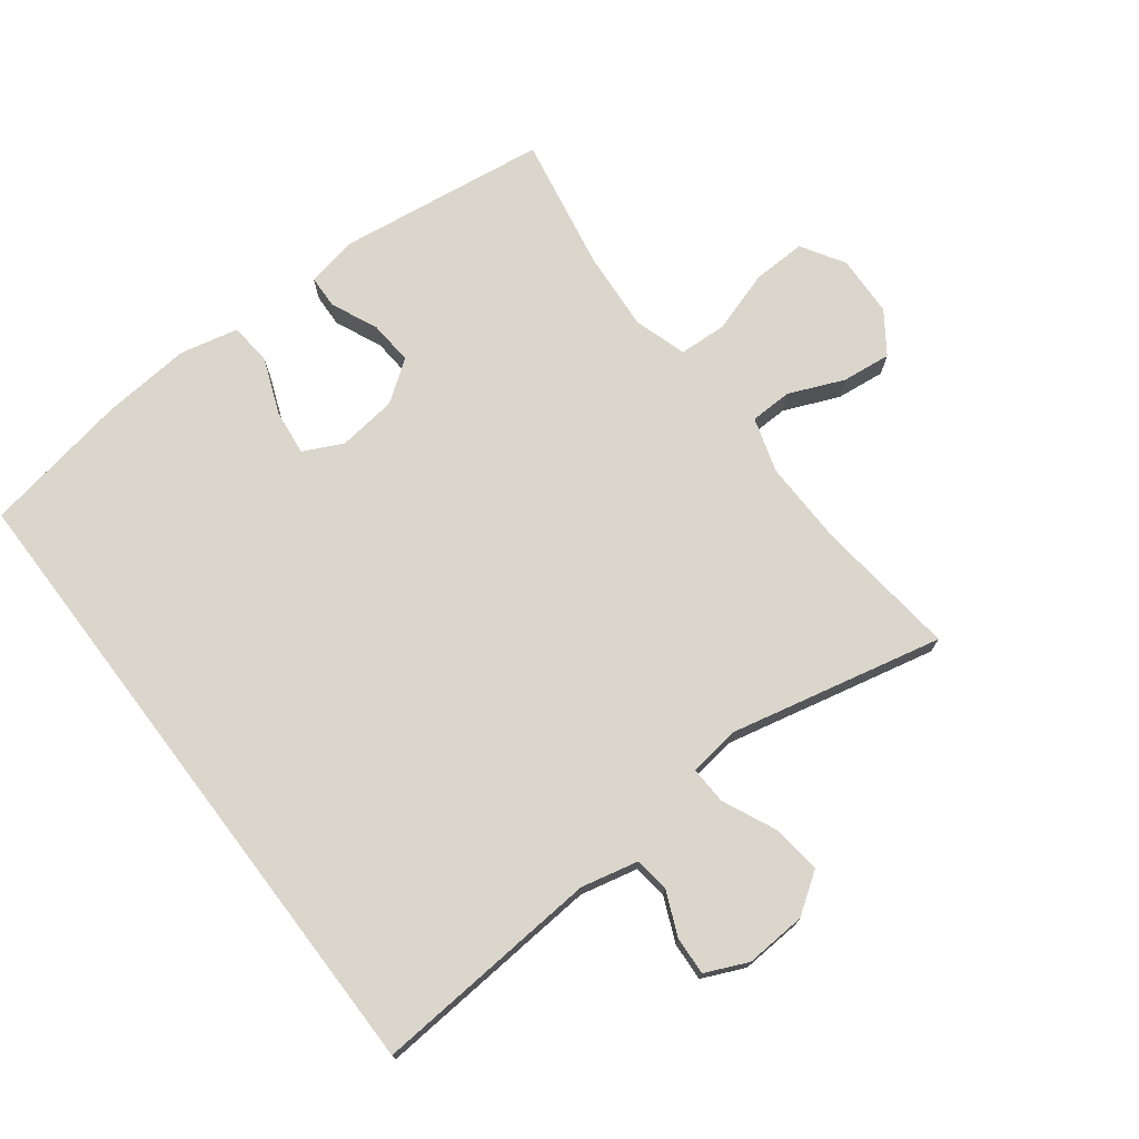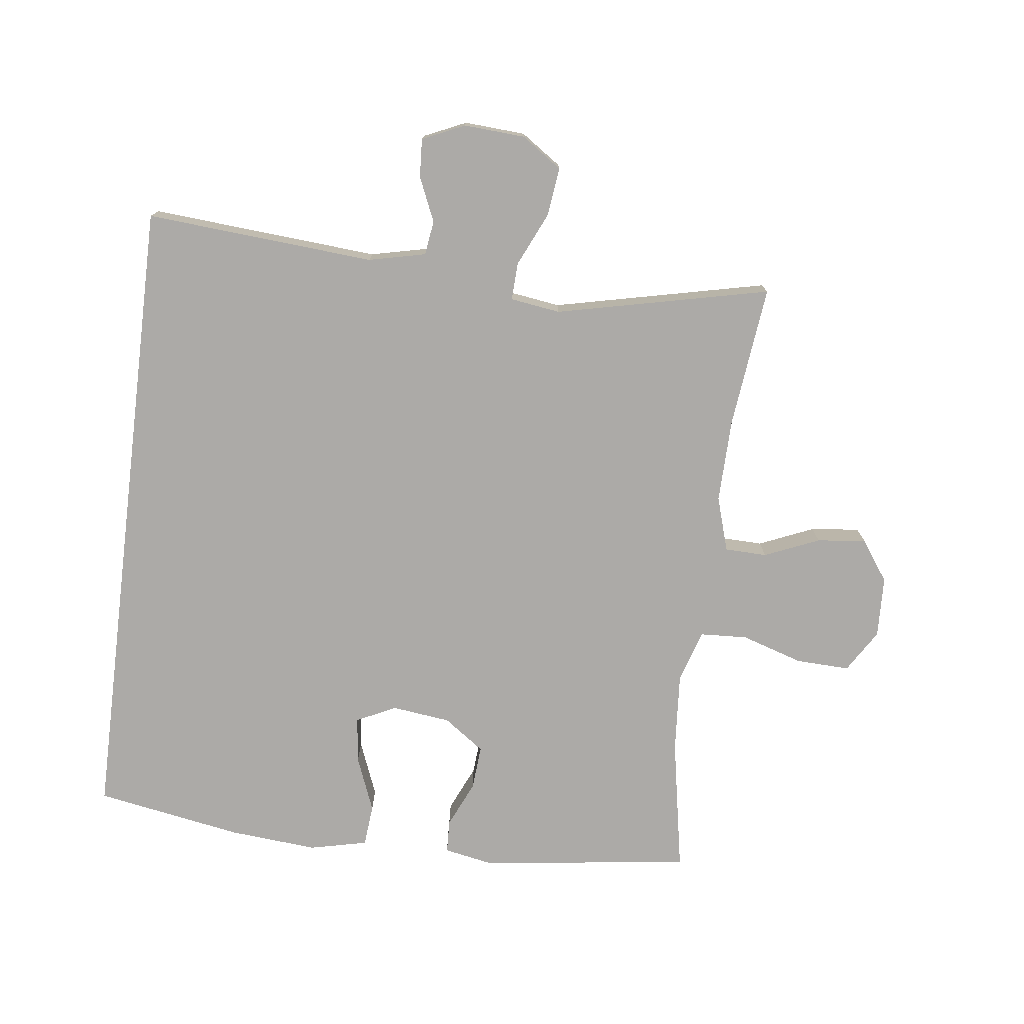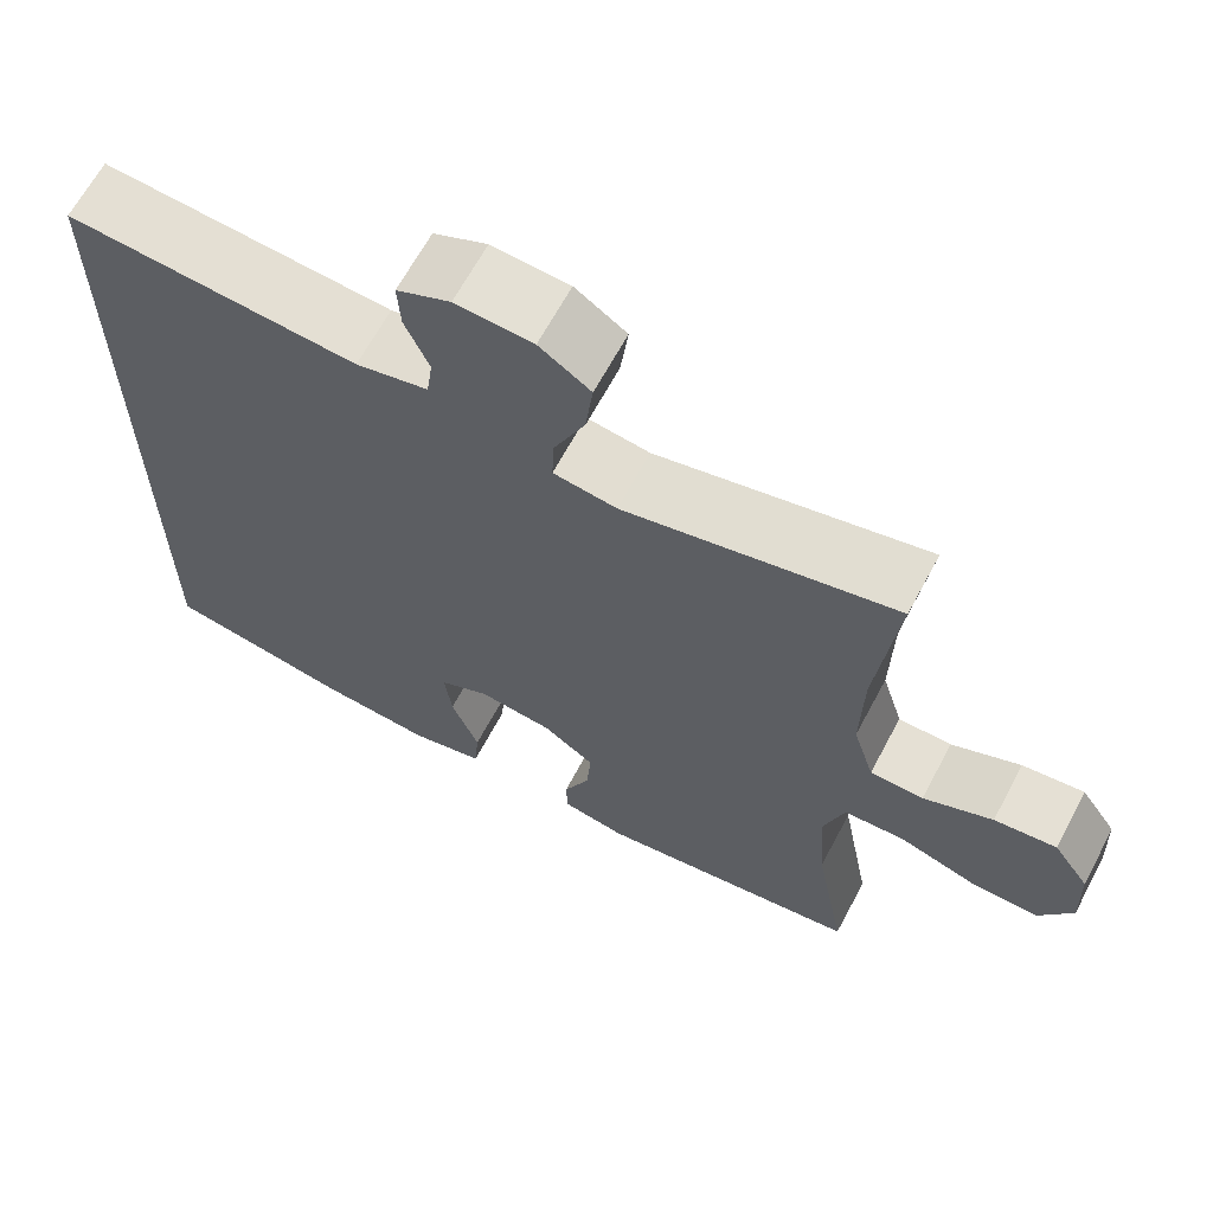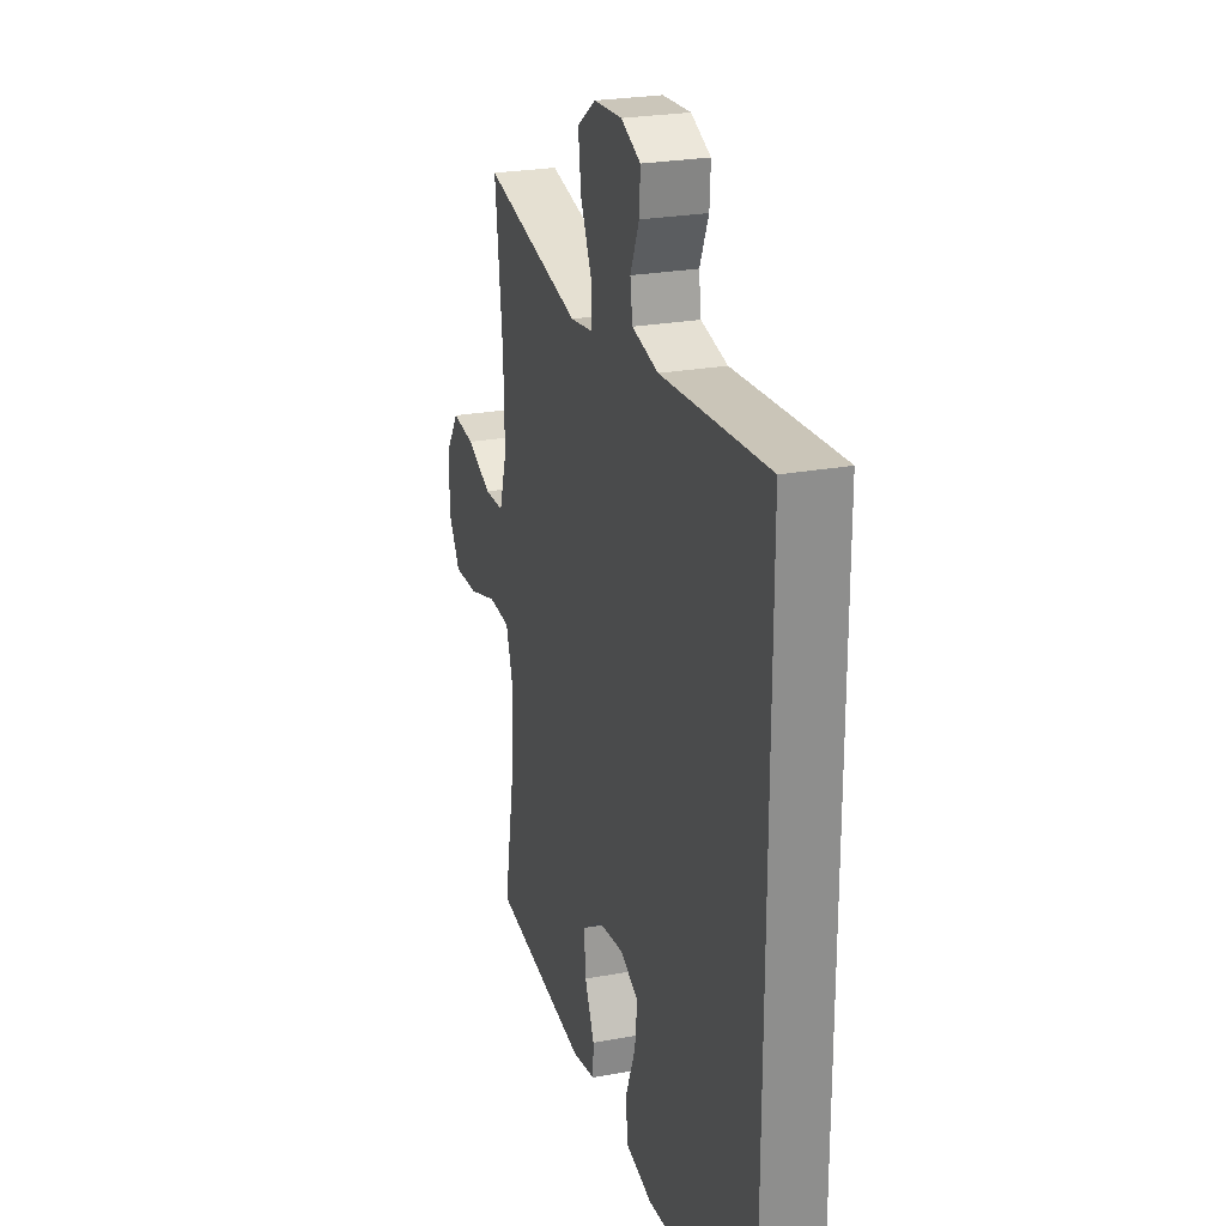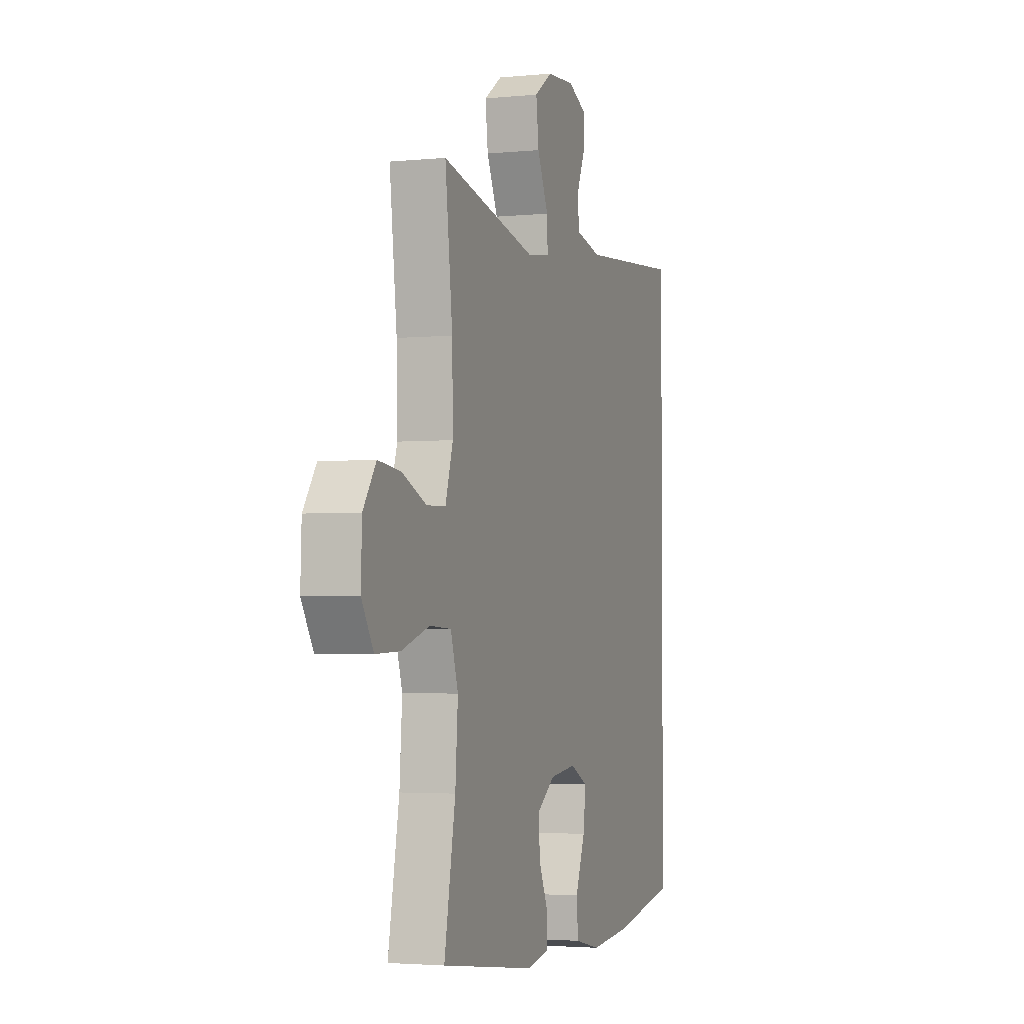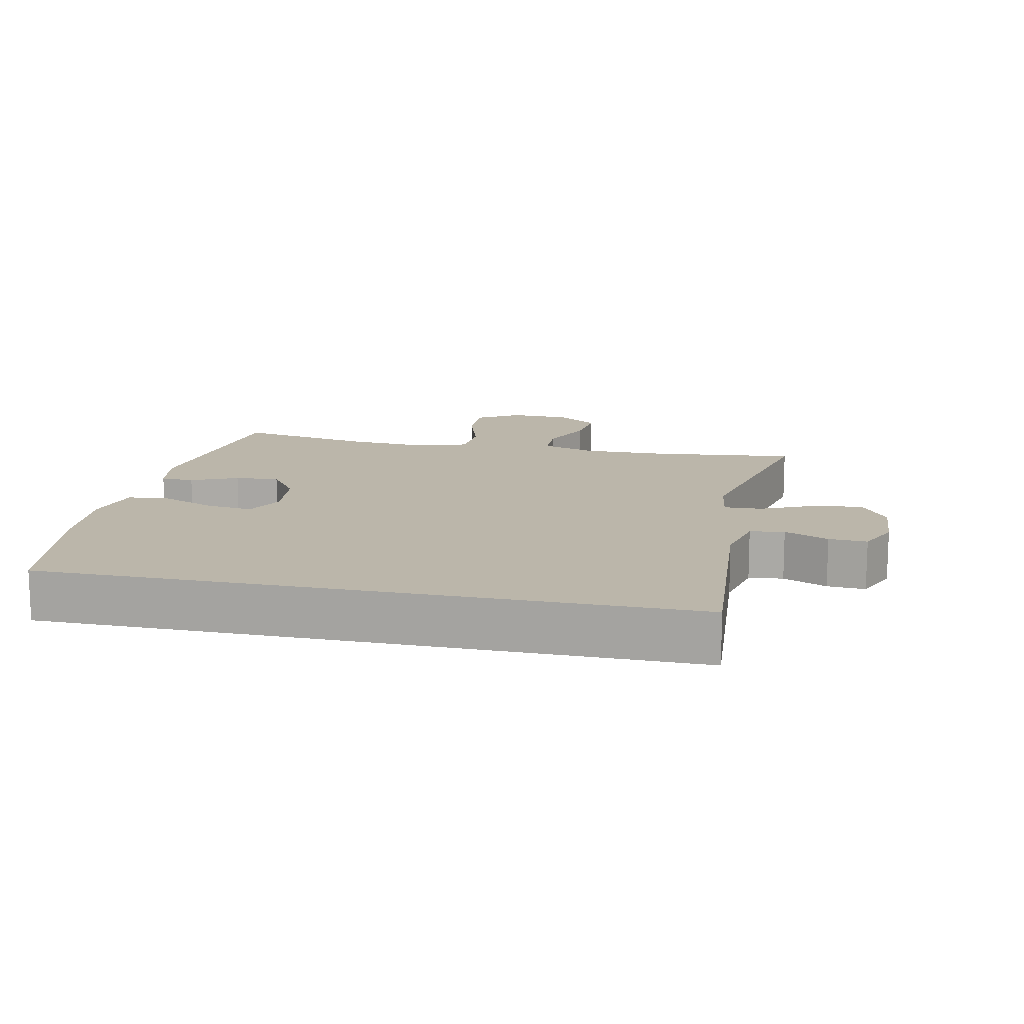
<metadata>
{"format":"obj","ext":"obj","renderer":"f3d","projection":"perspective","resolution":1024,"background":"white","views":[{"elev":73.9,"azim":-37.2,"up":"+Y"},{"elev":-76.0,"azim":-7.0,"up":"+Y"},{"elev":65.2,"azim":28.1,"up":"+Z"},{"elev":24.8,"azim":-106.9,"up":"+Z"},{"elev":-2.9,"azim":109.0,"up":"+Z"},{"elev":13.9,"azim":-77.9,"up":"+Y"}]}
</metadata>
<code>
o path9212
v 0.4346 0.0375 -0.3062
v 0.4257 0.0375 -0.1817
v 0.4513 0.0375 -0.1008
v 0.5251 0.0375 -0.09713
v 0.6212 0.0375 -0.1278
v 0.7043 0.0375 -0.1307
v 0.7453 0.0375 -0.06447
v 0.7417 0.0375 0.03067
v 0.6977 0.0375 0.09389
v 0.6213 0.0375 0.08538
v 0.5364 0.0375 0.04938
v 0.4709 0.0375 0.05117
v 0.4449 0.0375 0.1357
v 0.4476 0.0375 0.2671
v 0.4729 0.0375 0.4875
v 0.1411 0.0375 0.4134
v 0.06347 0.0375 0.4247
v 0.06591 0.0375 0.4829
v 0.1039 0.0375 0.5659
v 0.1132 0.0375 0.6419
v 0.05052 0.0375 0.685
v -0.04414 0.0375 0.691
v -0.1099 0.0375 0.6616
v -0.1065 0.0375 0.6021
v -0.07678 0.0375 0.5334
v -0.08434 0.0375 0.48
v -0.1728 0.0375 0.4599
v -0.5288 0.0375 0.4875
v -0.5288 0.0375 -0.5145
v -0.3006 0.0375 -0.5548
v -0.1639 0.0375 -0.5666
v -0.07403 0.0375 -0.5463
v -0.06821 0.0375 -0.481
v -0.1019 0.0375 -0.3956
v -0.1104 0.0375 -0.3243
v -0.04957 0.0375 -0.2946
v 0.04195 0.0375 -0.3059
v 0.1047 0.0375 -0.3509
v 0.09941 0.0375 -0.4195
v 0.0671 0.0375 -0.4912
v 0.06895 0.0375 -0.5429
v 0.1473 0.0375 -0.558
v 0.4729 0.0375 -0.5145
v 0.4346 -0.0375 -0.3062
v 0.4257 -0.0375 -0.1817
v 0.4513 -0.0375 -0.1008
v 0.5251 -0.0375 -0.09713
v 0.6212 -0.0375 -0.1278
v 0.7043 -0.0375 -0.1307
v 0.7453 -0.0375 -0.06447
v 0.7417 -0.0375 0.03067
v 0.6977 -0.0375 0.09389
v 0.6213 -0.0375 0.08538
v 0.5364 -0.0375 0.04938
v 0.4709 -0.0375 0.05117
v 0.4449 -0.0375 0.1357
v 0.4476 -0.0375 0.2671
v 0.4729 -0.0375 0.4875
v 0.1411 -0.0375 0.4134
v 0.06347 -0.0375 0.4247
v 0.06591 -0.0375 0.4829
v 0.1039 -0.0375 0.5659
v 0.1132 -0.0375 0.6419
v 0.05052 -0.0375 0.685
v -0.04414 -0.0375 0.691
v -0.1099 -0.0375 0.6616
v -0.1065 -0.0375 0.6021
v -0.07678 -0.0375 0.5334
v -0.08434 -0.0375 0.48
v -0.1728 -0.0375 0.4599
v -0.5288 -0.0375 0.4875
v -0.5288 -0.0375 -0.5145
v -0.3006 -0.0375 -0.5548
v -0.1639 -0.0375 -0.5666
v -0.07403 -0.0375 -0.5463
v -0.06821 -0.0375 -0.481
v -0.1019 -0.0375 -0.3956
v -0.1104 -0.0375 -0.3243
v -0.04957 -0.0375 -0.2946
v 0.04195 -0.0375 -0.3059
v 0.1047 -0.0375 -0.3509
v 0.09941 -0.0375 -0.4195
v 0.0671 -0.0375 -0.4912
v 0.06895 -0.0375 -0.5429
v 0.1473 -0.0375 -0.558
v 0.4729 -0.0375 -0.5145
v 0.7043 0.0375 -0.1307
v 0.7043 0.0375 -0.1307
v 0.7453 0.0375 -0.06447
v 0.7417 0.0375 0.03067
v 0.6977 0.0375 0.09389
v 0.6977 0.0375 0.09389
v 0.6212 0.0375 -0.1278
v 0.6213 0.0375 0.08538
v 0.5364 0.0375 0.04938
v 0.5251 0.0375 -0.09713
v 0.4709 0.0375 0.05117
v 0.4709 0.0375 0.05117
v 0.4513 0.0375 -0.1008
v 0.4513 0.0375 -0.1008
v 0.4449 0.0375 0.1357
v 0.4476 0.0375 0.2671
v 0.4729 0.0375 0.4875
v 0.4729 0.0375 0.4875
v 0.4729 0.0375 -0.5145
v 0.4729 0.0375 -0.5145
v 0.4346 0.0375 -0.3062
v 0.4257 0.0375 -0.1817
v 0.1473 0.0375 -0.558
v 0.1411 0.0375 0.4134
v 0.06895 0.0375 -0.5429
v 0.06895 0.0375 -0.5429
v 0.1047 0.0375 -0.3509
v 0.09941 0.0375 -0.4195
v 0.06347 0.0375 0.4247
v 0.06347 0.0375 0.4247
v 0.1039 0.0375 0.5659
v 0.1132 0.0375 0.6419
v 0.1132 0.0375 0.6419
v 0.05052 0.0375 0.685
v 0.04195 0.0375 -0.3059
v 0.06591 0.0375 0.4829
v 0.0671 0.0375 -0.4912
v -0.04414 0.0375 0.691
v -0.04957 0.0375 -0.2946
v -0.1099 0.0375 0.6616
v -0.1099 0.0375 0.6616
v -0.1104 0.0375 -0.3243
v -0.1104 0.0375 -0.3243
v -0.07403 0.0375 -0.5463
v -0.07403 0.0375 -0.5463
v -0.06821 0.0375 -0.481
v -0.1019 0.0375 -0.3956
v -0.1639 0.0375 -0.5666
v -0.07678 0.0375 0.5334
v -0.08434 0.0375 0.48
v -0.08434 0.0375 0.48
v -0.1065 0.0375 0.6021
v -0.1728 0.0375 0.4599
v -0.3006 0.0375 -0.5548
v -0.5288 0.0375 -0.5145
v -0.5288 0.0375 -0.5145
v -0.5288 0.0375 0.4875
v -0.5288 0.0375 0.4875
v 0.7043 -0.0375 -0.1307
v 0.7043 -0.0375 -0.1307
v 0.7453 -0.0375 -0.06447
v 0.7417 -0.0375 0.03067
v 0.6977 -0.0375 0.09389
v 0.6977 -0.0375 0.09389
v 0.6212 -0.0375 -0.1278
v 0.6213 -0.0375 0.08538
v 0.5364 -0.0375 0.04938
v 0.5251 -0.0375 -0.09713
v 0.4709 -0.0375 0.05117
v 0.4709 -0.0375 0.05117
v 0.4513 -0.0375 -0.1008
v 0.4513 -0.0375 -0.1008
v 0.4449 -0.0375 0.1357
v 0.4476 -0.0375 0.2671
v 0.4729 -0.0375 0.4875
v 0.4729 -0.0375 0.4875
v 0.4729 -0.0375 -0.5145
v 0.4729 -0.0375 -0.5145
v 0.4346 -0.0375 -0.3062
v 0.4257 -0.0375 -0.1817
v 0.1473 -0.0375 -0.558
v 0.1411 -0.0375 0.4134
v 0.06895 -0.0375 -0.5429
v 0.06895 -0.0375 -0.5429
v 0.1047 -0.0375 -0.3509
v 0.09941 -0.0375 -0.4195
v 0.06347 -0.0375 0.4247
v 0.06347 -0.0375 0.4247
v 0.1039 -0.0375 0.5659
v 0.1132 -0.0375 0.6419
v 0.1132 -0.0375 0.6419
v 0.05052 -0.0375 0.685
v 0.04195 -0.0375 -0.3059
v 0.06591 -0.0375 0.4829
v 0.0671 -0.0375 -0.4912
v -0.04414 -0.0375 0.691
v -0.04957 -0.0375 -0.2946
v -0.1099 -0.0375 0.6616
v -0.1099 -0.0375 0.6616
v -0.1104 -0.0375 -0.3243
v -0.1104 -0.0375 -0.3243
v -0.07403 -0.0375 -0.5463
v -0.07403 -0.0375 -0.5463
v -0.06821 -0.0375 -0.481
v -0.1019 -0.0375 -0.3956
v -0.1639 -0.0375 -0.5666
v -0.07678 -0.0375 0.5334
v -0.08434 -0.0375 0.48
v -0.08434 -0.0375 0.48
v -0.1065 -0.0375 0.6021
v -0.1728 -0.0375 0.4599
v -0.3006 -0.0375 -0.5548
v -0.5288 -0.0375 -0.5145
v -0.5288 -0.0375 -0.5145
v -0.5288 -0.0375 0.4875
v -0.5288 -0.0375 0.4875
f 196 182 184
f 178 193 175
f 152 148 149
f 153 151 152
f 172 165 171
f 163 165 167
f 181 167 172
f 193 182 196
f 147 151 145
f 194 173 180
f 179 166 157
f 171 166 179
f 192 191 198
f 186 183 197
f 168 160 161
f 198 186 199
f 169 167 181
f 199 186 201
f 194 180 193
f 178 175 176
f 179 159 168
f 151 153 154
f 179 173 183
f 179 168 173
f 186 198 191
f 157 154 155
f 167 165 172
f 182 193 178
f 201 186 197
f 191 192 190
f 168 159 160
f 183 173 197
f 166 171 165
f 155 154 153
f 152 147 148
f 175 193 180
f 157 155 159
f 197 173 194
f 179 157 159
f 188 190 192
f 151 147 152
f 88 7 50 146
f 7 8 51 50
f 8 92 150 51
f 5 6 49 48
f 9 10 53 52
f 10 11 54 53
f 4 5 48 47
f 11 98 156 54
f 100 4 47 158
f 12 13 56 55
f 14 104 162 57
f 106 1 44 164
f 2 3 46 45
f 13 14 57 56
f 1 2 45 44
f 42 43 86 85
f 15 16 59 58
f 112 42 85 170
f 38 39 82 81
f 16 116 174 59
f 19 119 177 62
f 20 21 64 63
f 37 38 81 80
f 18 19 62 61
f 40 41 84 83
f 39 40 83 82
f 17 18 61 60
f 21 22 65 64
f 36 37 80 79
f 22 127 185 65
f 129 36 79 187
f 131 33 76 189
f 33 34 77 76
f 31 32 75 74
f 25 137 195 68
f 24 25 68 67
f 23 24 67 66
f 26 27 70 69
f 34 35 78 77
f 30 31 74 73
f 142 30 73 200
f 144 29 72 202
f 27 28 71 70
f 138 126 124
f 120 117 135
f 94 91 90
f 95 94 93
f 114 113 107
f 105 109 107
f 123 114 109
f 135 138 124
f 89 87 93
f 136 122 115
f 121 99 108
f 113 121 108
f 134 140 133
f 128 139 125
f 110 103 102
f 140 141 128
f 111 123 109
f 141 143 128
f 136 135 122
f 120 118 117
f 121 110 101
f 93 96 95
f 121 125 115
f 121 115 110
f 128 133 140
f 99 97 96
f 109 114 107
f 124 120 135
f 143 139 128
f 133 132 134
f 110 102 101
f 125 139 115
f 108 107 113
f 97 95 96
f 94 90 89
f 117 122 135
f 99 101 97
f 139 136 115
f 121 101 99
f 130 134 132
f 93 94 89

</code>
